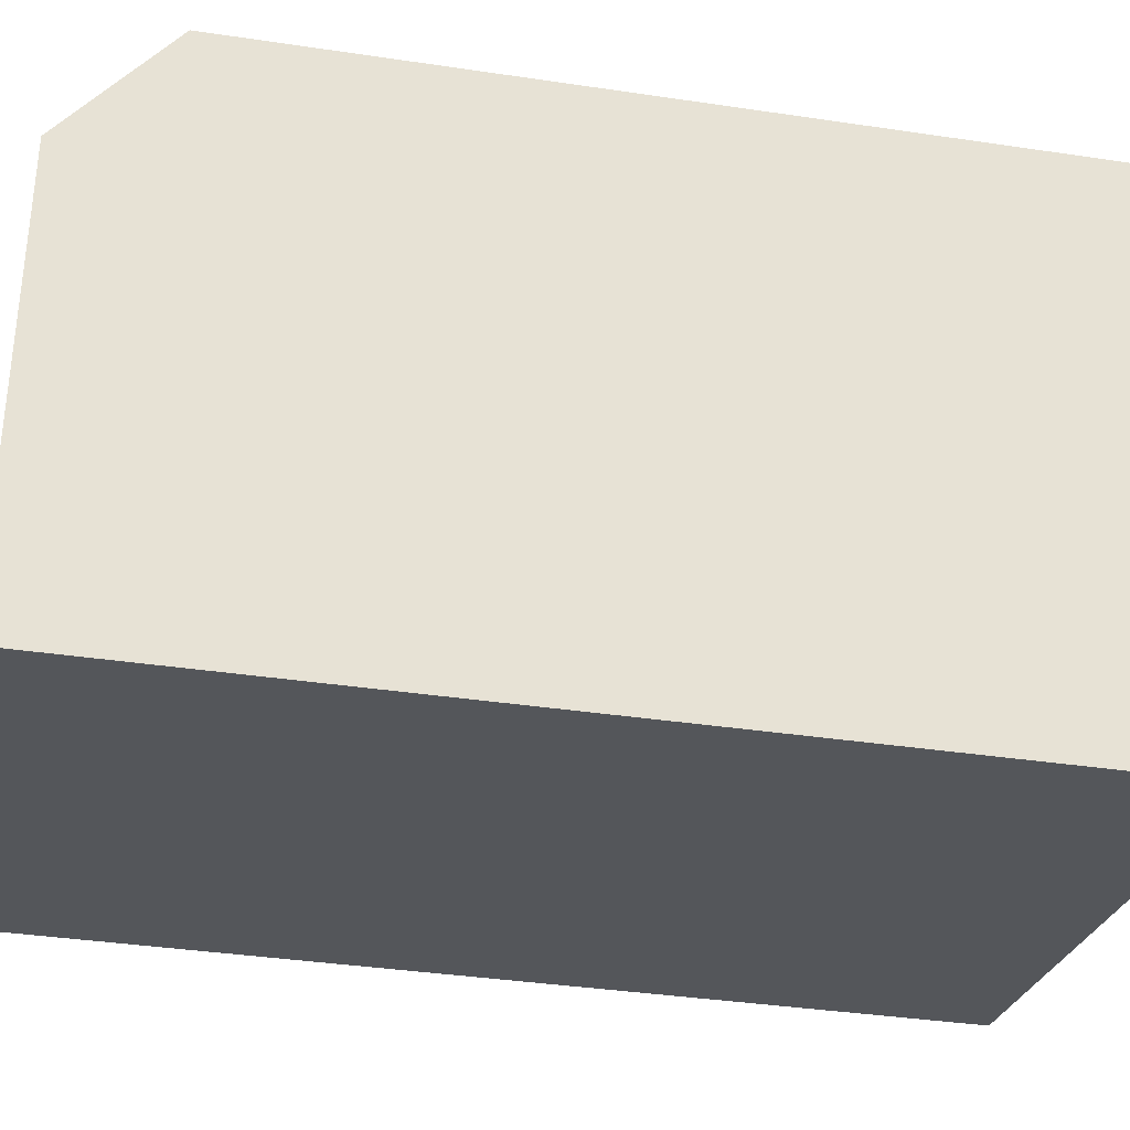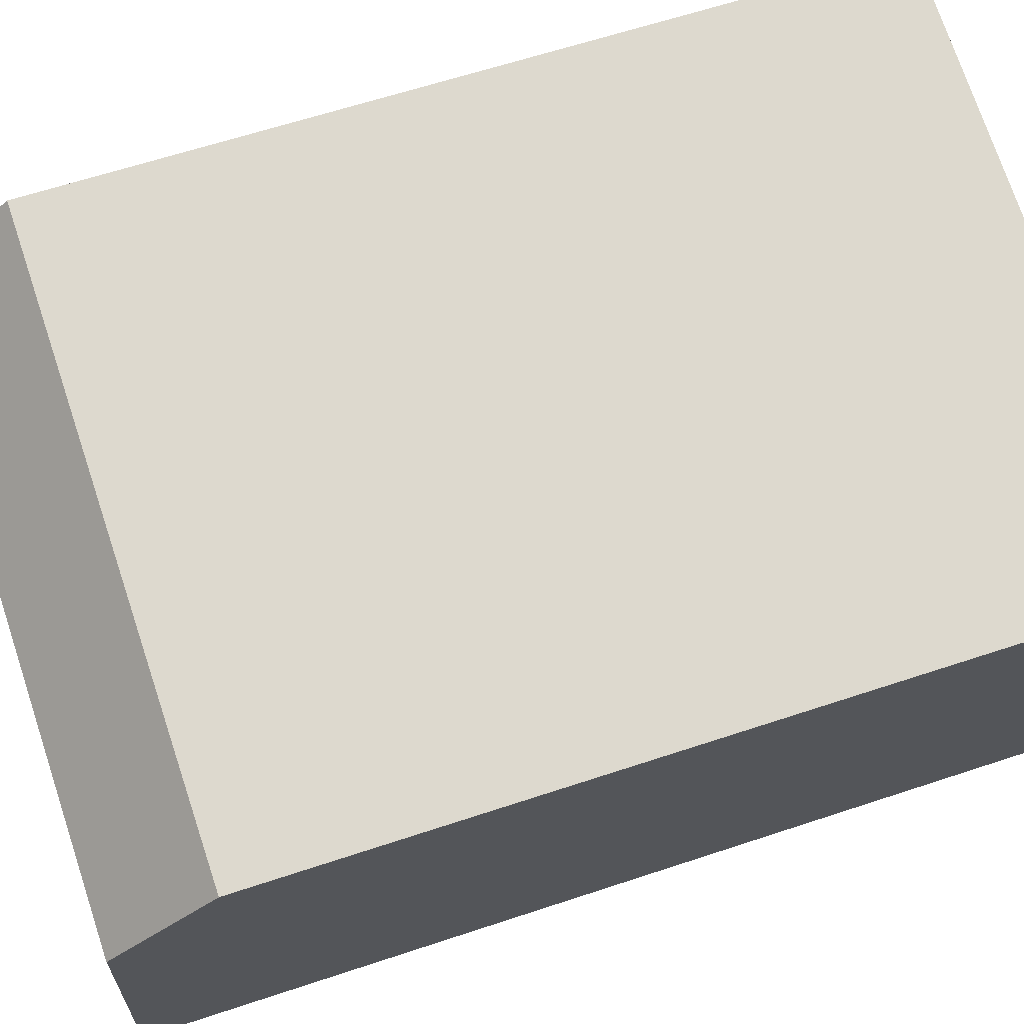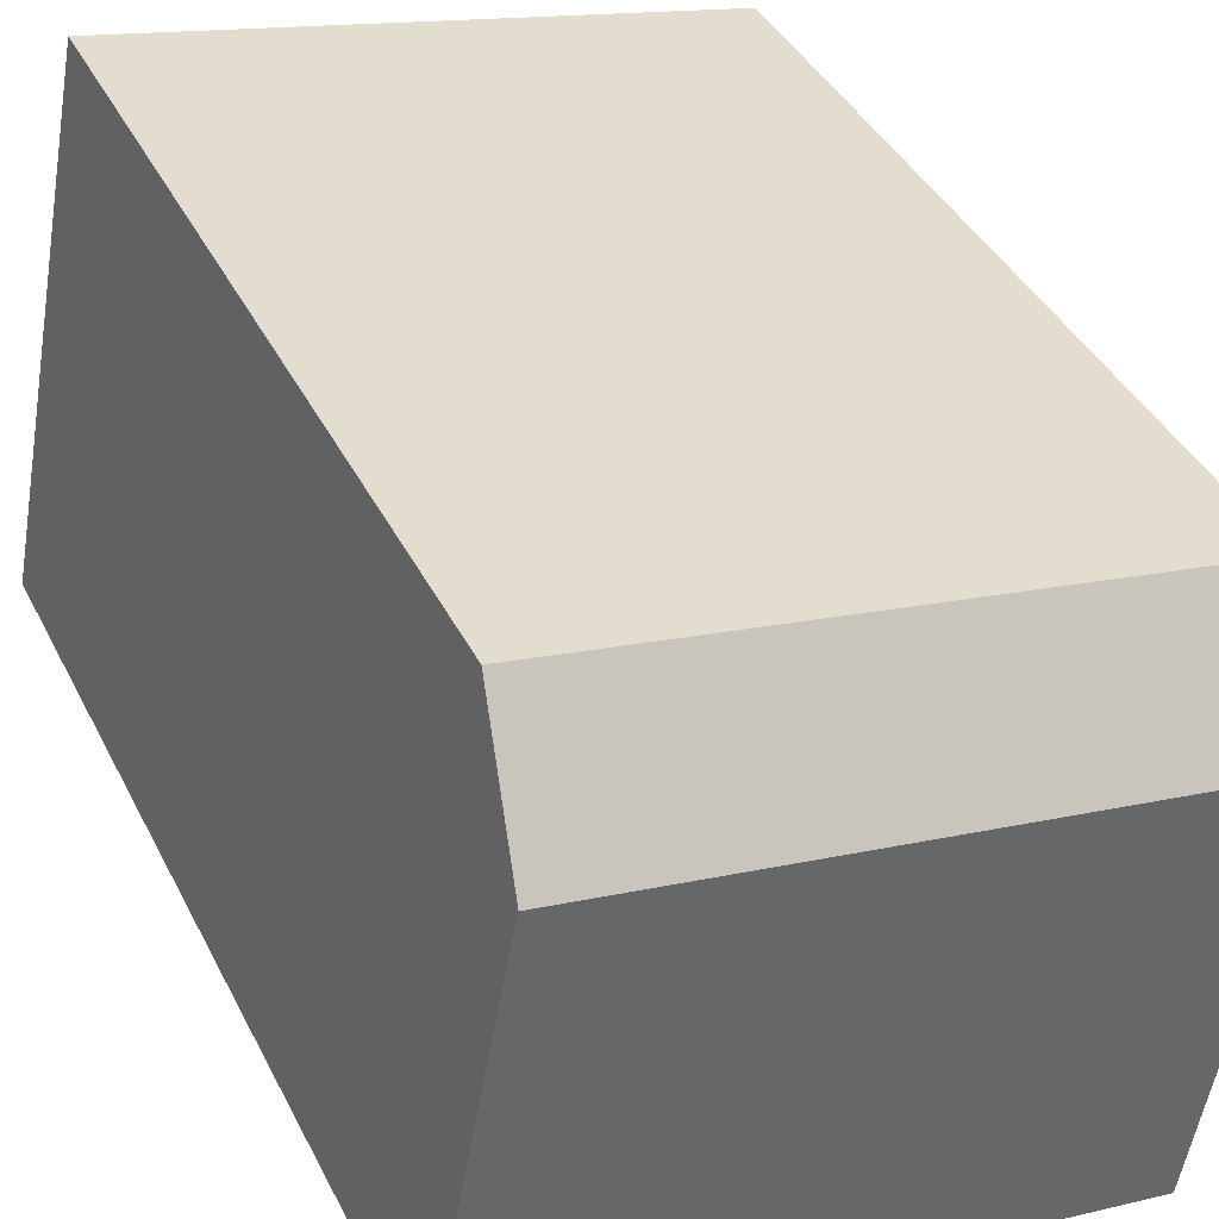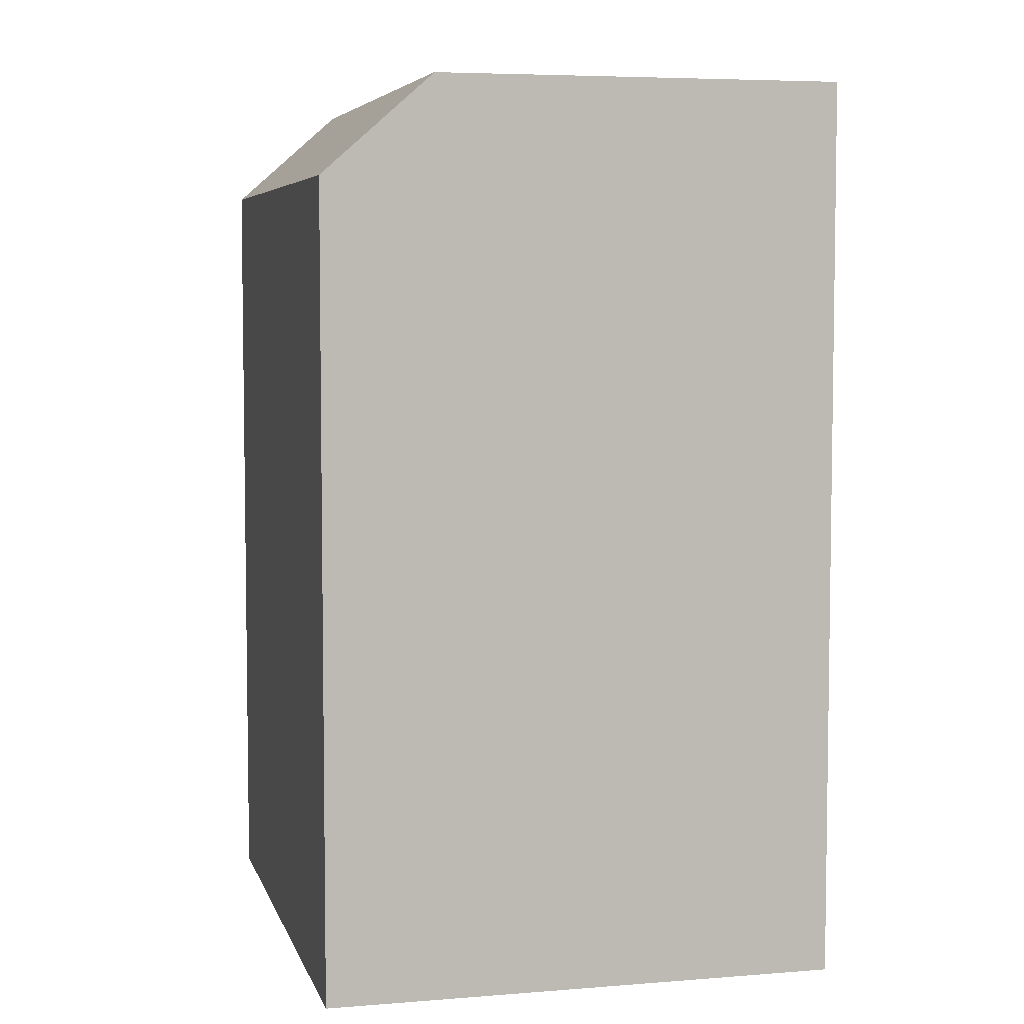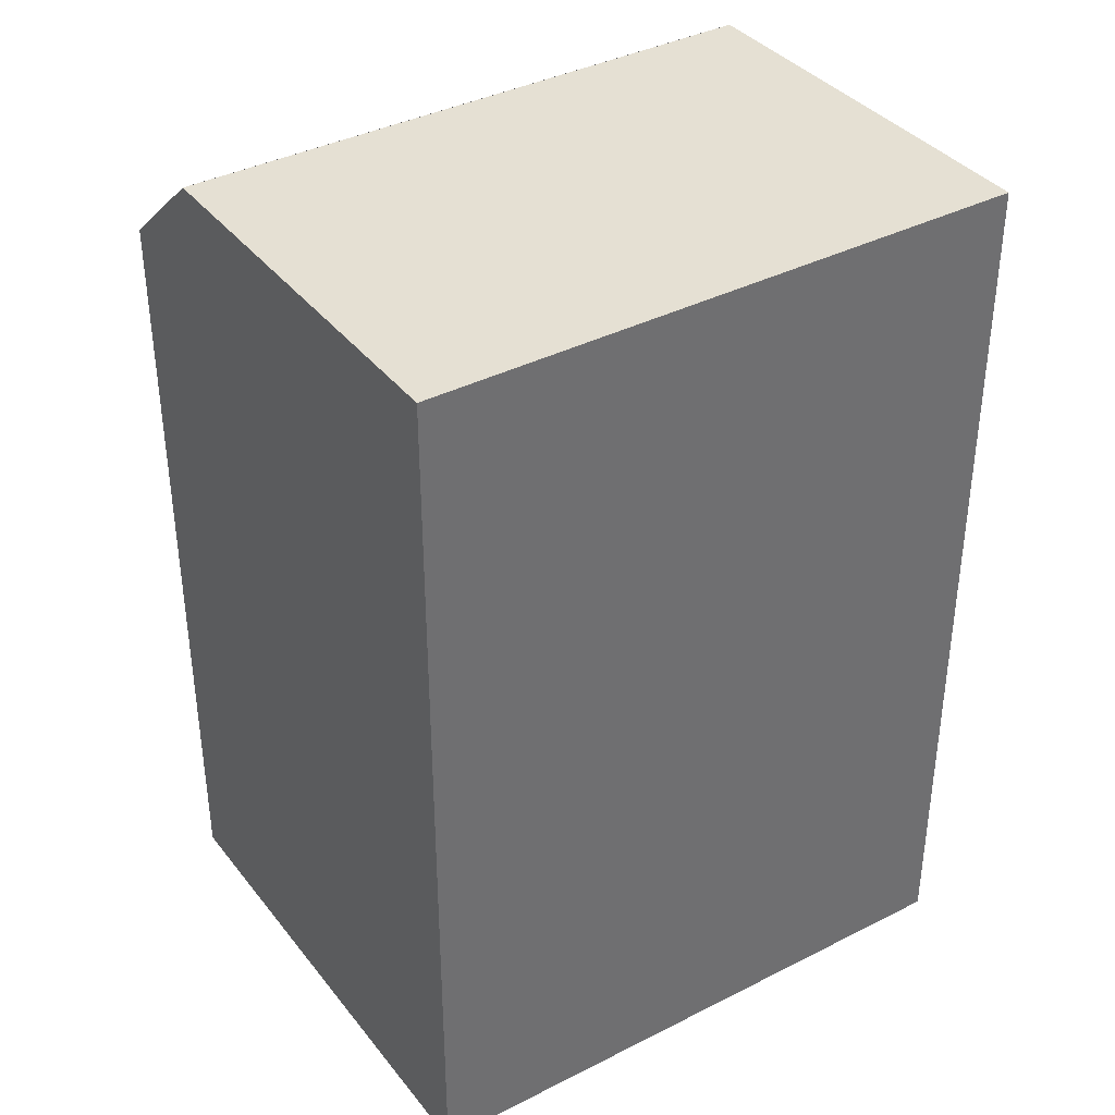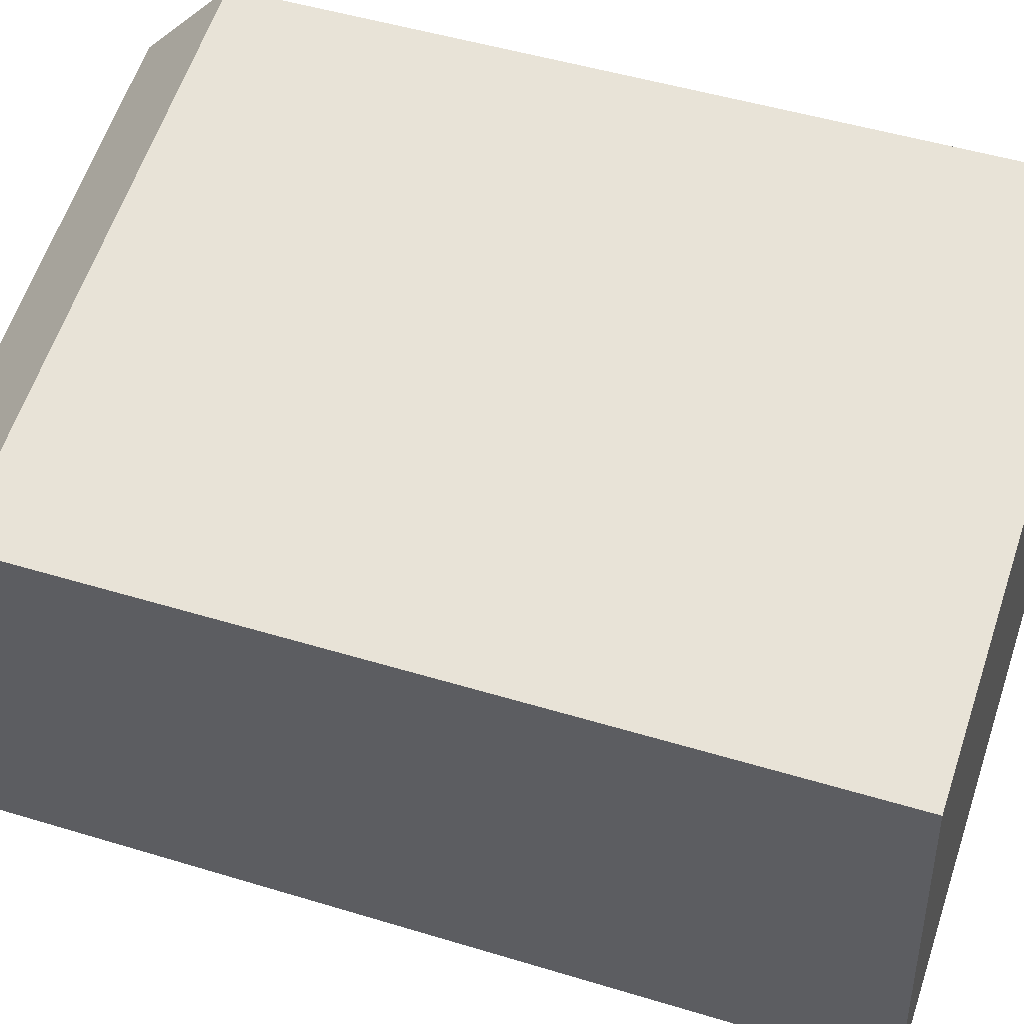
<metadata>
{"format":"obj","ext":"obj","renderer":"f3d","projection":"perspective","resolution":1024,"background":"white","views":[{"elev":-36.4,"azim":-101.1,"up":"+Z"},{"elev":61.7,"azim":-108.8,"up":"+Z"},{"elev":40.2,"azim":155.2,"up":"+Z"},{"elev":5.6,"azim":65.0,"up":"+Y"},{"elev":38.0,"azim":135.8,"up":"+Y"},{"elev":48.6,"azim":-71.2,"up":"+Z"}]}
</metadata>
<code>
v  15.11 22.72 3.02
v  -1.75 22.72 10.14
v  13.19 22.72 13.13
v  0.0004831 22.72 -0.0007189
v  -2.227 20.26 12.9
v  13.19 22.72 13.13
v  -1.75 22.72 10.14
v  12.67 20.26 15.88
v  12.67 -9.725e-16 15.88
v  -2.227 -7.901e-16 12.9
v  13.19 -8.038e-16 13.13
v  15.11 -1.831e-06 3.021
v  0 -1.831e-06 -1.121e-22
v  -1.75 -6.208e-16 10.14
g defaultobject
f 1 2 3
f 2 1 4
f 5 6 7
f 6 5 8
f 1 2 3
f 2 1 4
f 5 6 7
f 6 5 8
f 9 5 10
f 5 9 8
f 1 11 12
f 11 1 9
f 9 1 8
f 8 1 3
f 8 3 6
f 13 2 4
f 2 13 5
f 5 13 14
f 5 14 10
f 5 7 2
f 4 12 13
f 12 4 1
f 9 5 10
f 5 9 8
f 1 11 12
f 11 1 9
f 9 1 8
f 8 1 3
f 8 3 6
f 13 2 4
f 2 13 5
f 5 13 14
f 5 14 10
f 5 7 2
f 4 12 13
f 12 4 1
f 12 14 13
f 14 12 10
f 10 12 11
f 10 11 9
f 12 14 13
f 14 12 10
f 10 12 11
f 10 11 9

</code>
